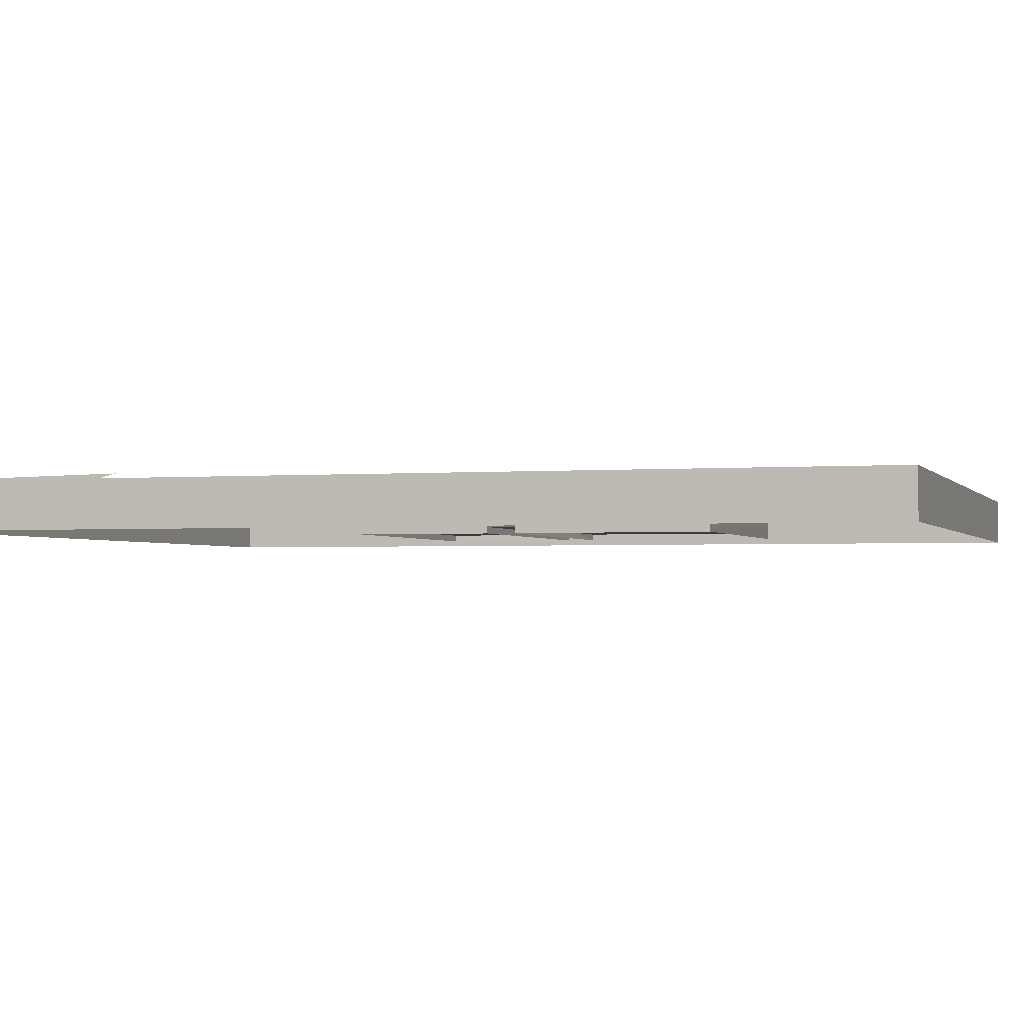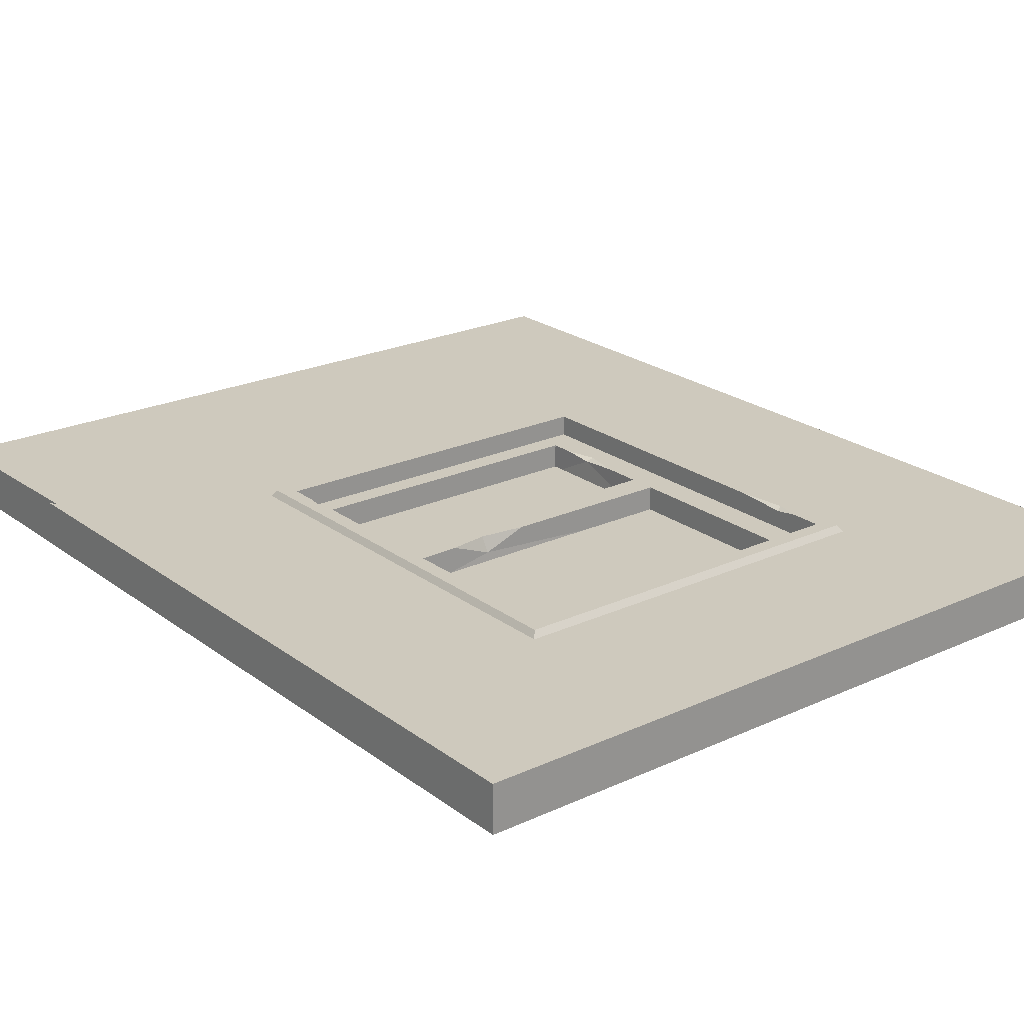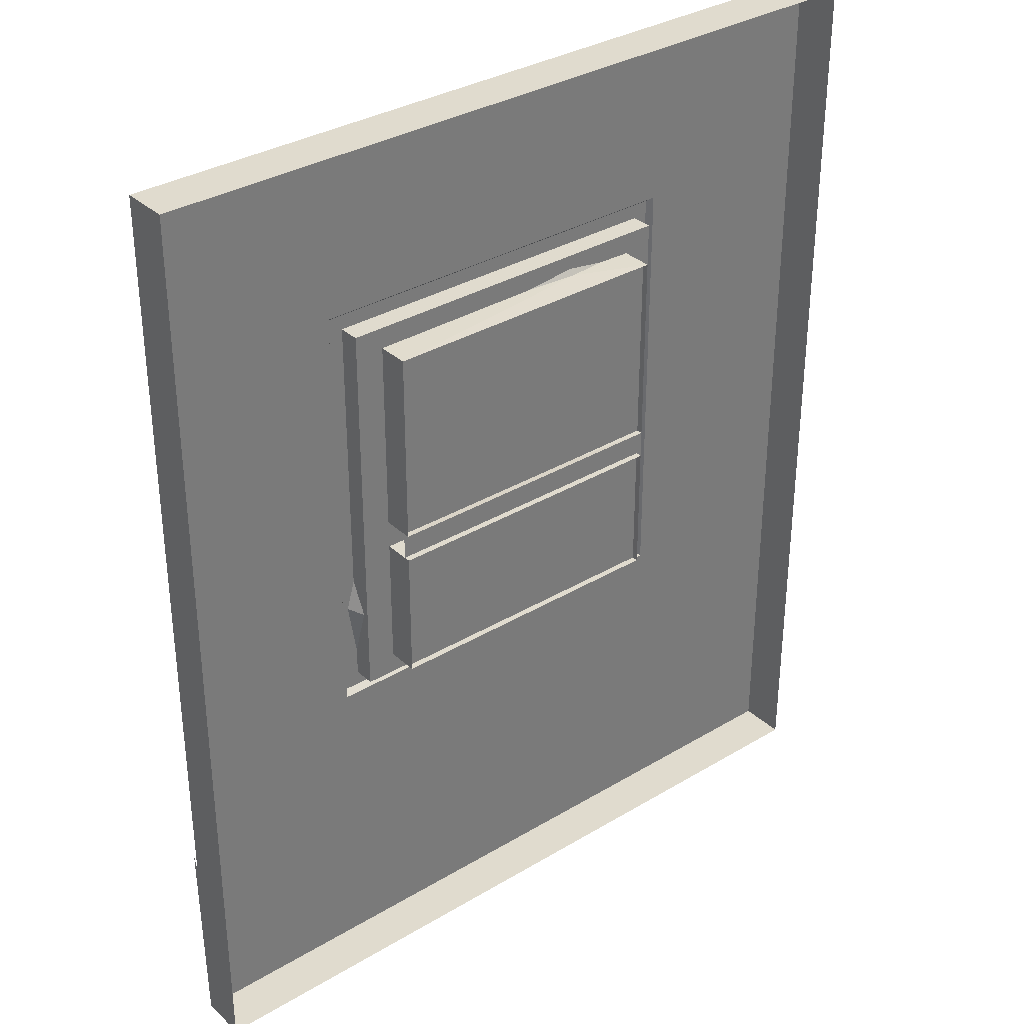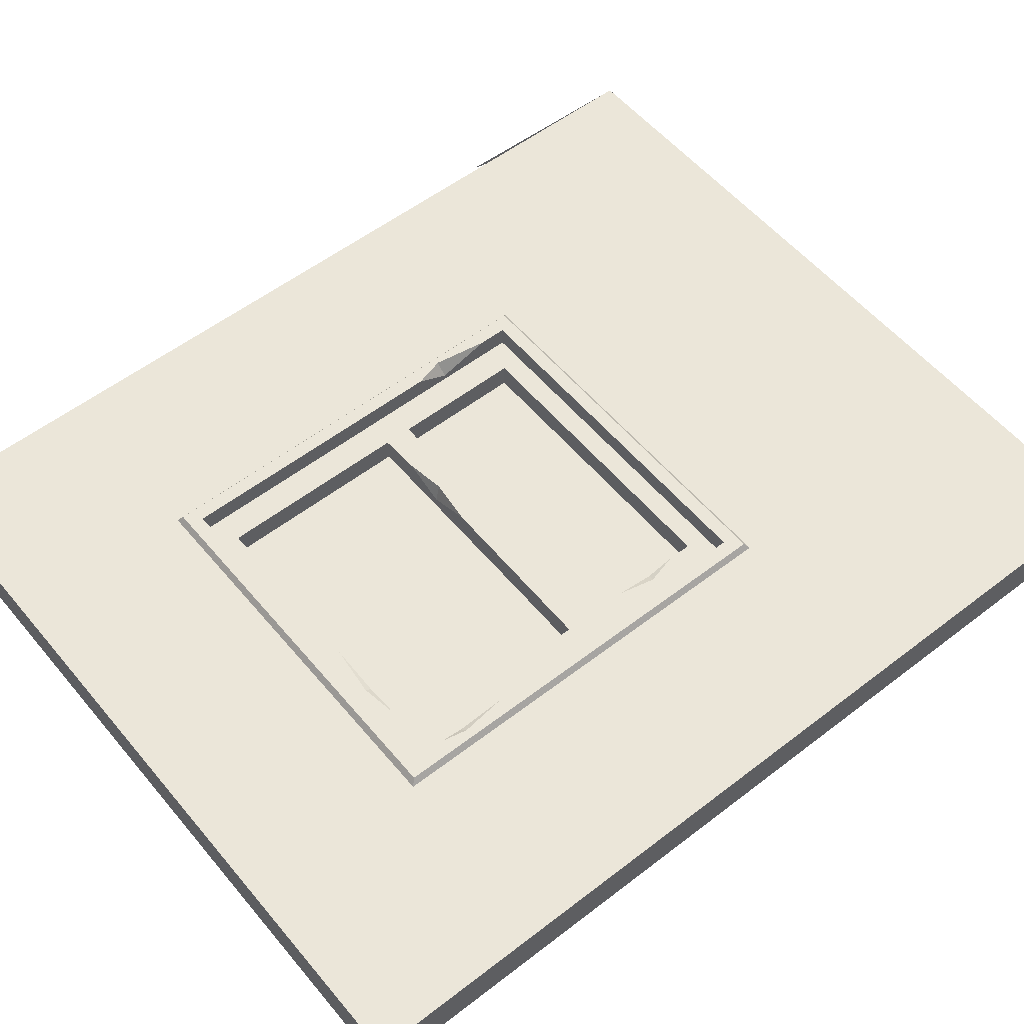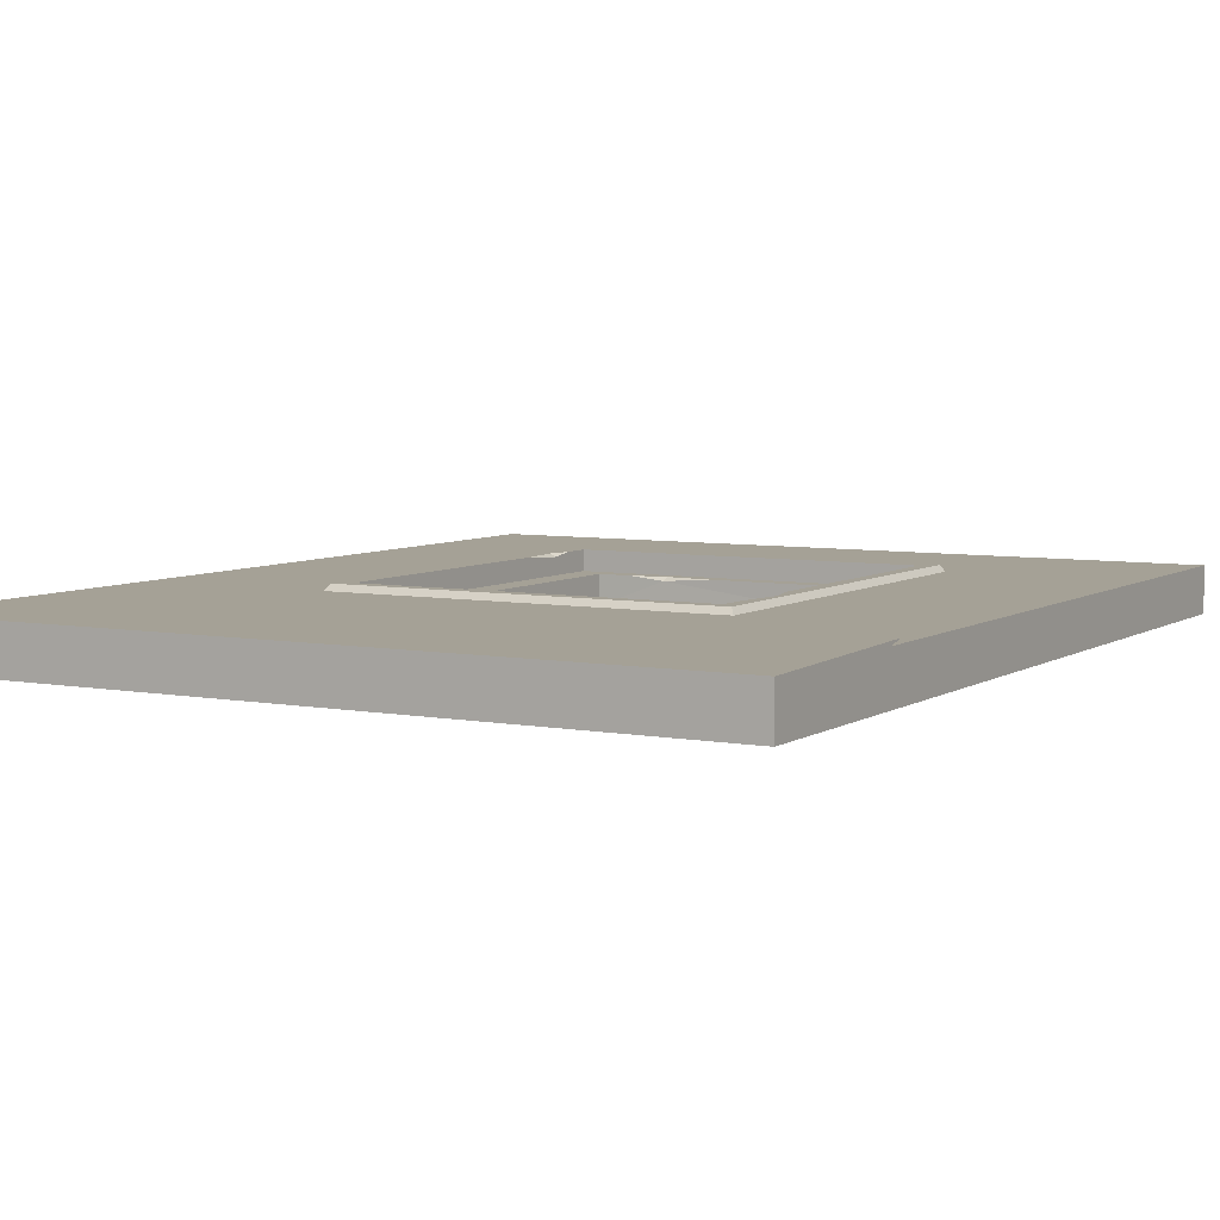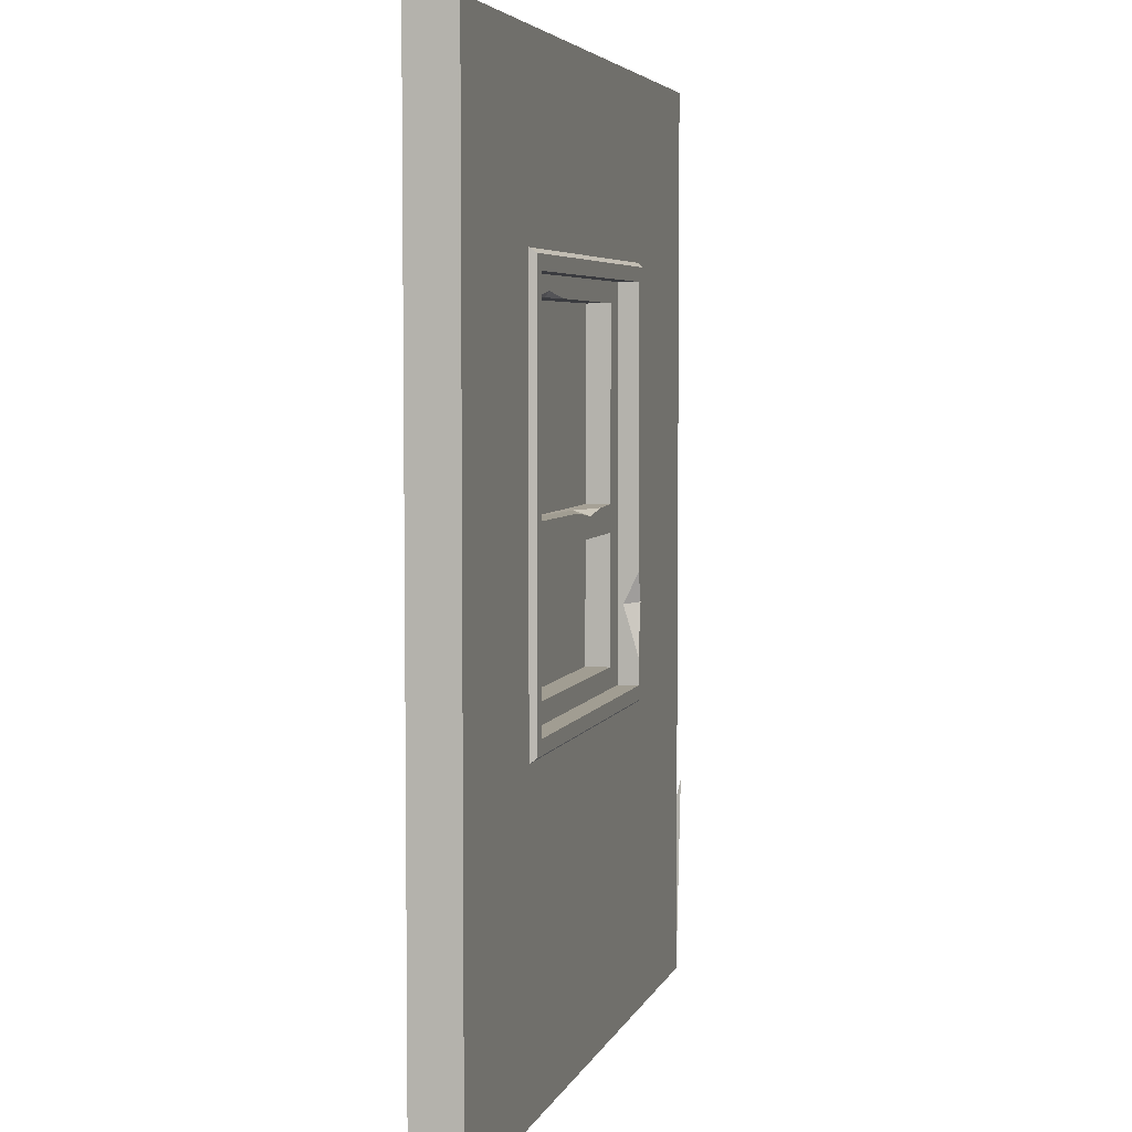
<metadata>
{"format":"obj","ext":"obj","renderer":"f3d","projection":"perspective","resolution":1024,"background":"white","views":[{"elev":-2.1,"azim":106.9,"up":"+Z"},{"elev":22.7,"azim":141.6,"up":"+Z"},{"elev":33.7,"azim":140.8,"up":"+Y"},{"elev":55.3,"azim":-129.1,"up":"+Z"},{"elev":6.1,"azim":29.6,"up":"+Z"},{"elev":4.8,"azim":-75.2,"up":"+Y"}]}
</metadata>
<code>
v 67.16 107.2 17.04
v 67.16 107.2 10.17
v 182.8 107.2 17.04
v 182.8 107.2 10.17
v 67.16 234.7 17.04
v 67.16 234.7 10.17
v 182.8 234.7 17.04
v 182.8 234.7 10.17
v 76.63 156.4 10.17
v 76.63 114 10.17
v 173.4 156.4 10.17
v 173.4 165.4 10.17
v 76.63 165.3 10.17
v 173.4 114 10.17
v 76.63 227.9 10.17
v 173.4 227.9 10.17
v 76.63 156.4 0
v 76.63 114 0
v 173.4 156.4 0
v 173.4 165.4 0
v 76.63 165.3 0
v 173.4 114 0
v 76.63 227.9 0
v 173.4 227.9 0
v 67.16 224.9 17.04
v 67.16 201.4 17.04
v 65.37 216.6 17.04
v 67.16 217.2 15.96
v 182.8 116.2 17.04
v 182.8 143.4 17.04
v 185.6 133.7 17.04
v 182.8 133.1 12
v 160.4 165 10.17
v 133 164.9 10.17
v 147.1 165 4.953
v 147.8 163.1 10.17
v 87.54 228.2 10.17
v 116.8 228.2 10.17
v 100.3 230.1 10.17
v 99.71 228.2 8.968
v 76.63 121.6 10.17
v 76.63 143.6 10.17
v 76.25 131.1 9.127
v 74.02 131.8 10.17
v 62.5 102.6 17.04
v 187.5 102.6 17.04
v 62.5 239.3 17.04
v 187.5 239.3 17.04
v 188.9 101.1 15
v 61.12 101.1 15
v 61.12 240.8 15
v 188.9 240.8 15
v 0 0 15
v 0 299.7 15
v 250 299.7 15
v 250 0 15
v 0 299.7 0
v 0 0 0
v 250 66.2 16.36
v 250 0 0
v 250 299.7 0
f 2 1 3 4
f 6 28 2
f 32 8 4
f 5 6 8 7
f 3 1 45 46
f 45 27 47
f 46 48 31
f 48 47 5 7
f 6 2 44
f 10 2 4 14
f 12 11 14 4 8 16
f 6 39 8
f 11 36 9
f 14 11 19 22
f 10 14 22 18
f 18 43 41 10
f 19 11 9 17
f 23 40 37 15
f 12 16 24 20
f 21 35 20
f 15 13 21 23
f 26 28 27
f 27 28 25
f 32 31 30
f 29 31 32
f 36 35 34
f 33 35 36
f 37 40 39
f 39 40 38
f 44 43 42
f 41 43 44
f 9 42 43 17
f 17 43 18
f 44 2 10 41
f 6 44 42 9 13 15
f 6 5 25 28
f 2 28 26 1
f 1 26 27 45
f 47 27 25 5
f 6 15 37 39
f 8 39 38 16
f 40 24 16 38
f 23 24 40
f 13 34 35 21
f 20 35 33 12
f 12 33 36 11
f 9 36 34 13
f 32 4 3 29
f 7 8 32 30
f 31 48 7 30
f 46 31 29 3
f 46 45 50 49
f 45 47 51 50
f 48 46 49 52
f 47 48 52 51
f 53 56 49 50
f 56 55 52 49
f 55 54 51 52
f 54 53 50 51
f 57 58 53 54
f 59 60 56
f 56 60 61 55
f 54 55 61 57
f 56 53 58 60
v 76.63 227.9 2.034
v 76.63 114 2.034
v 173.4 114 2.034
v 173.4 227.9 2.034
f 62 63 64 65

</code>
